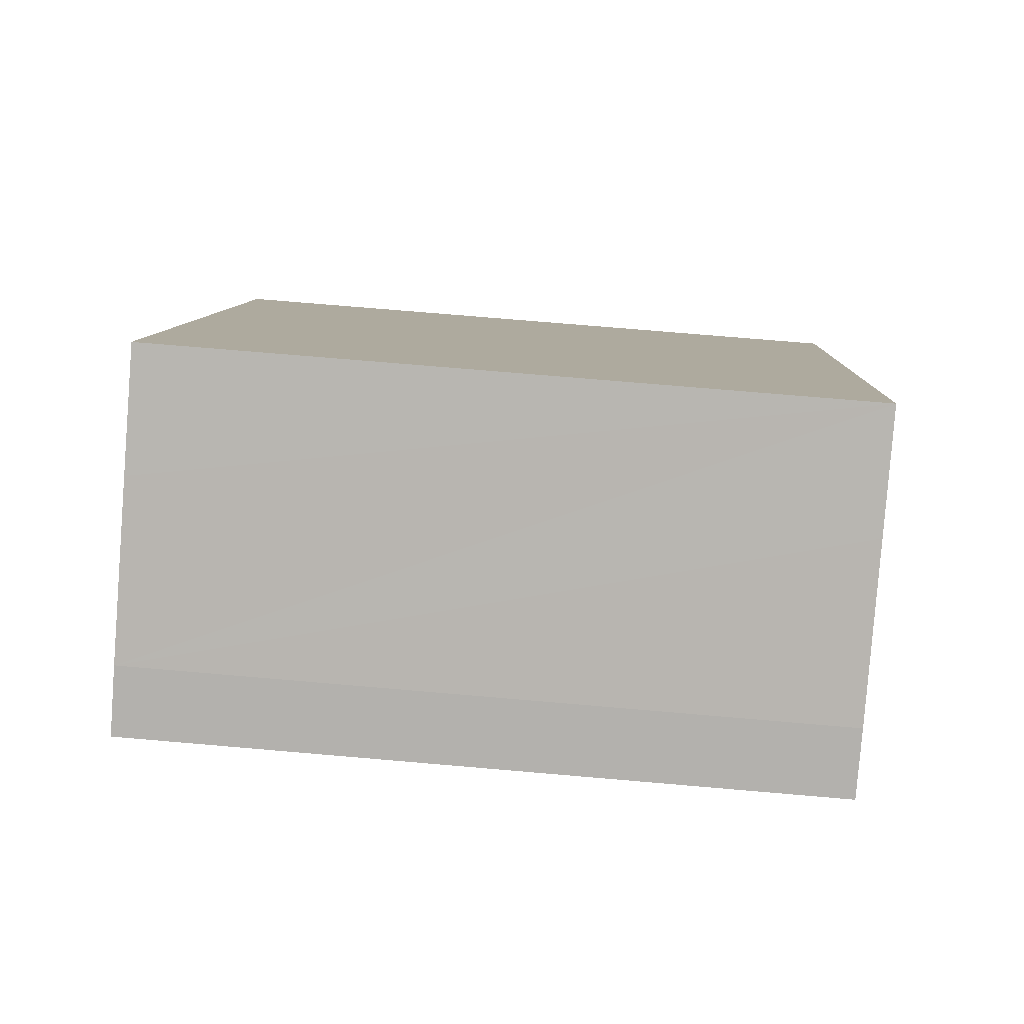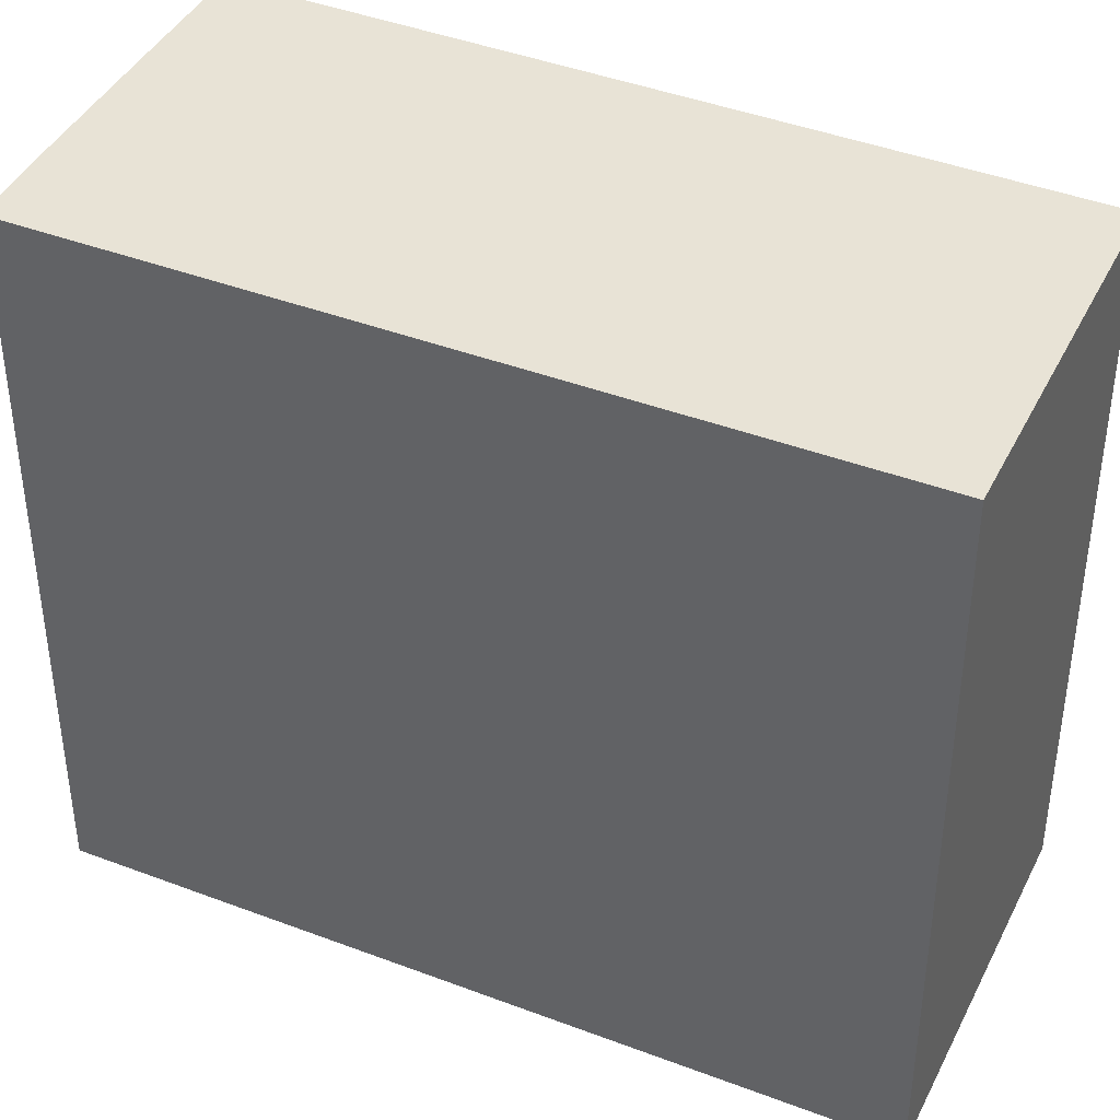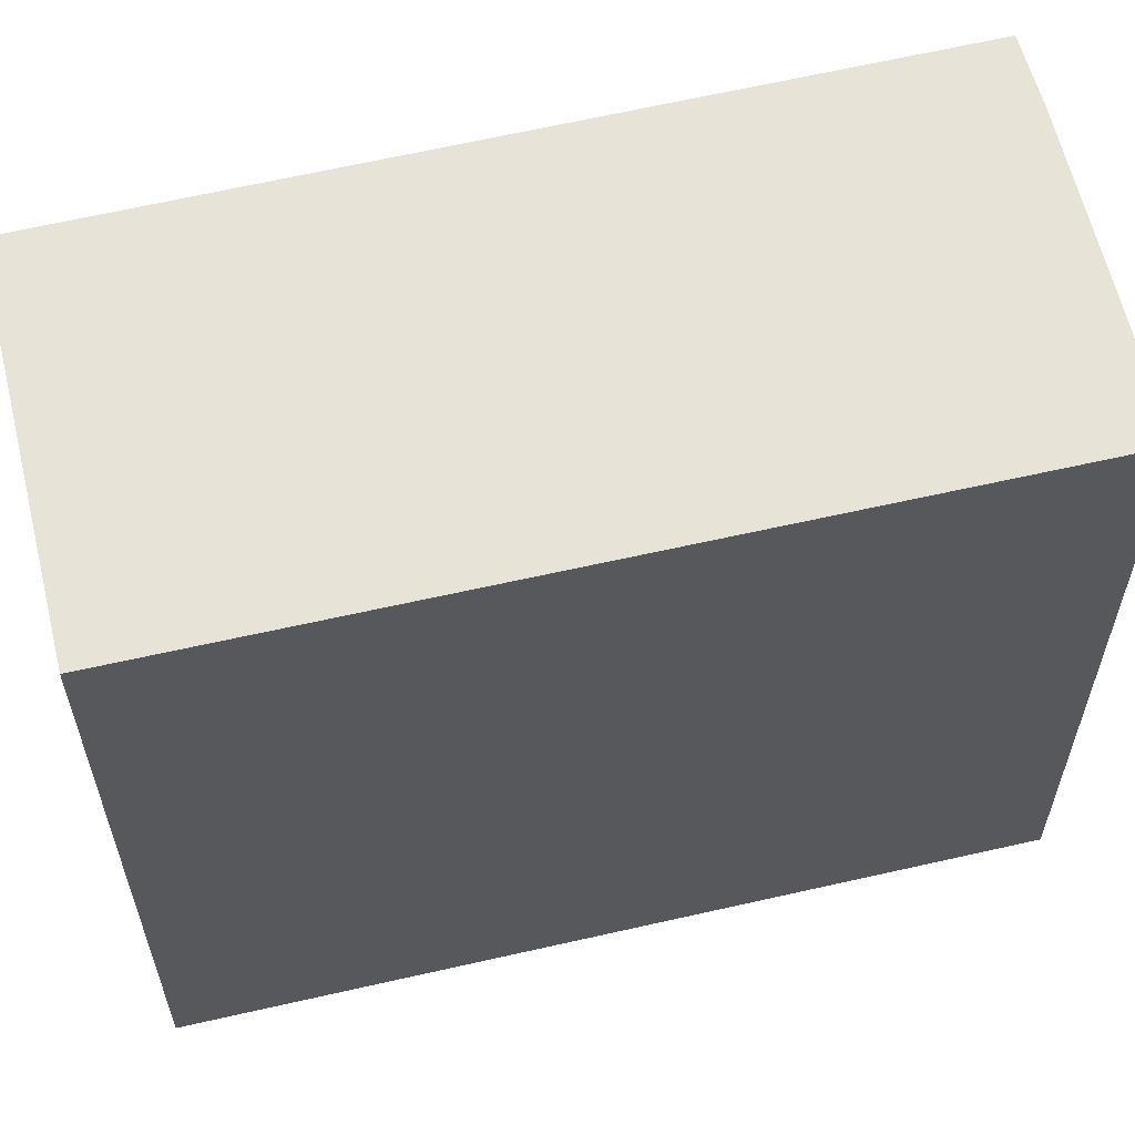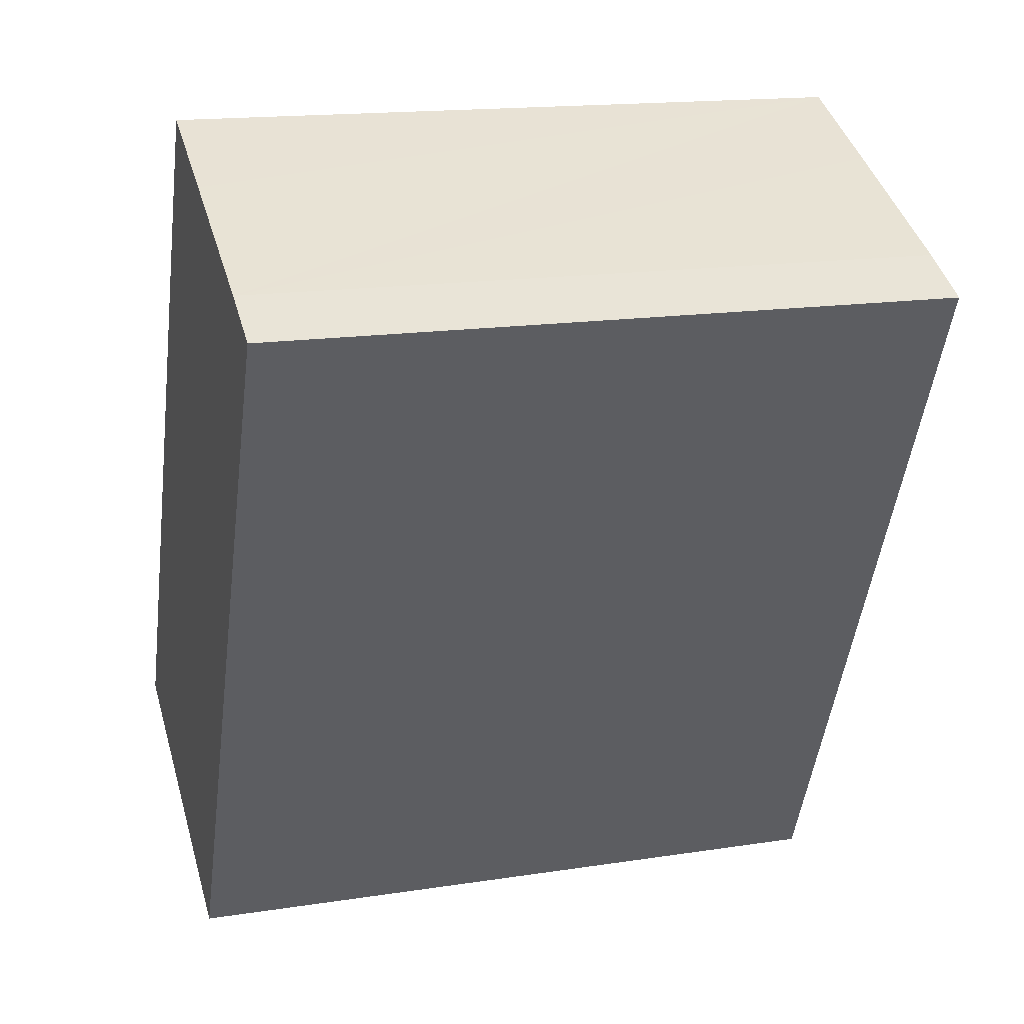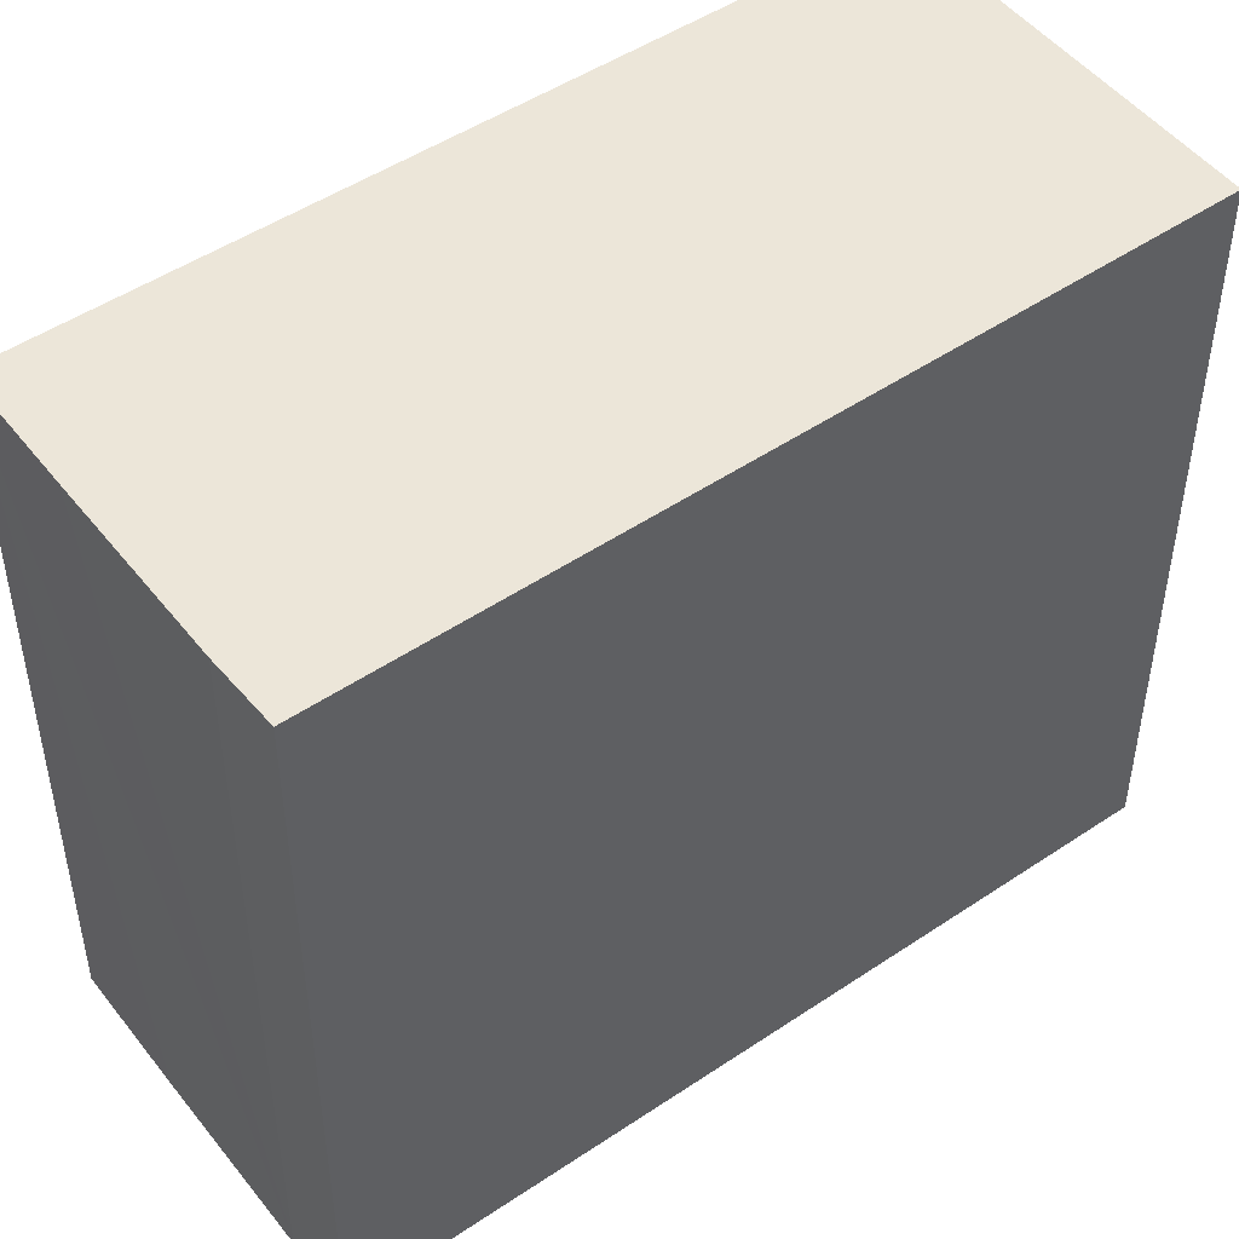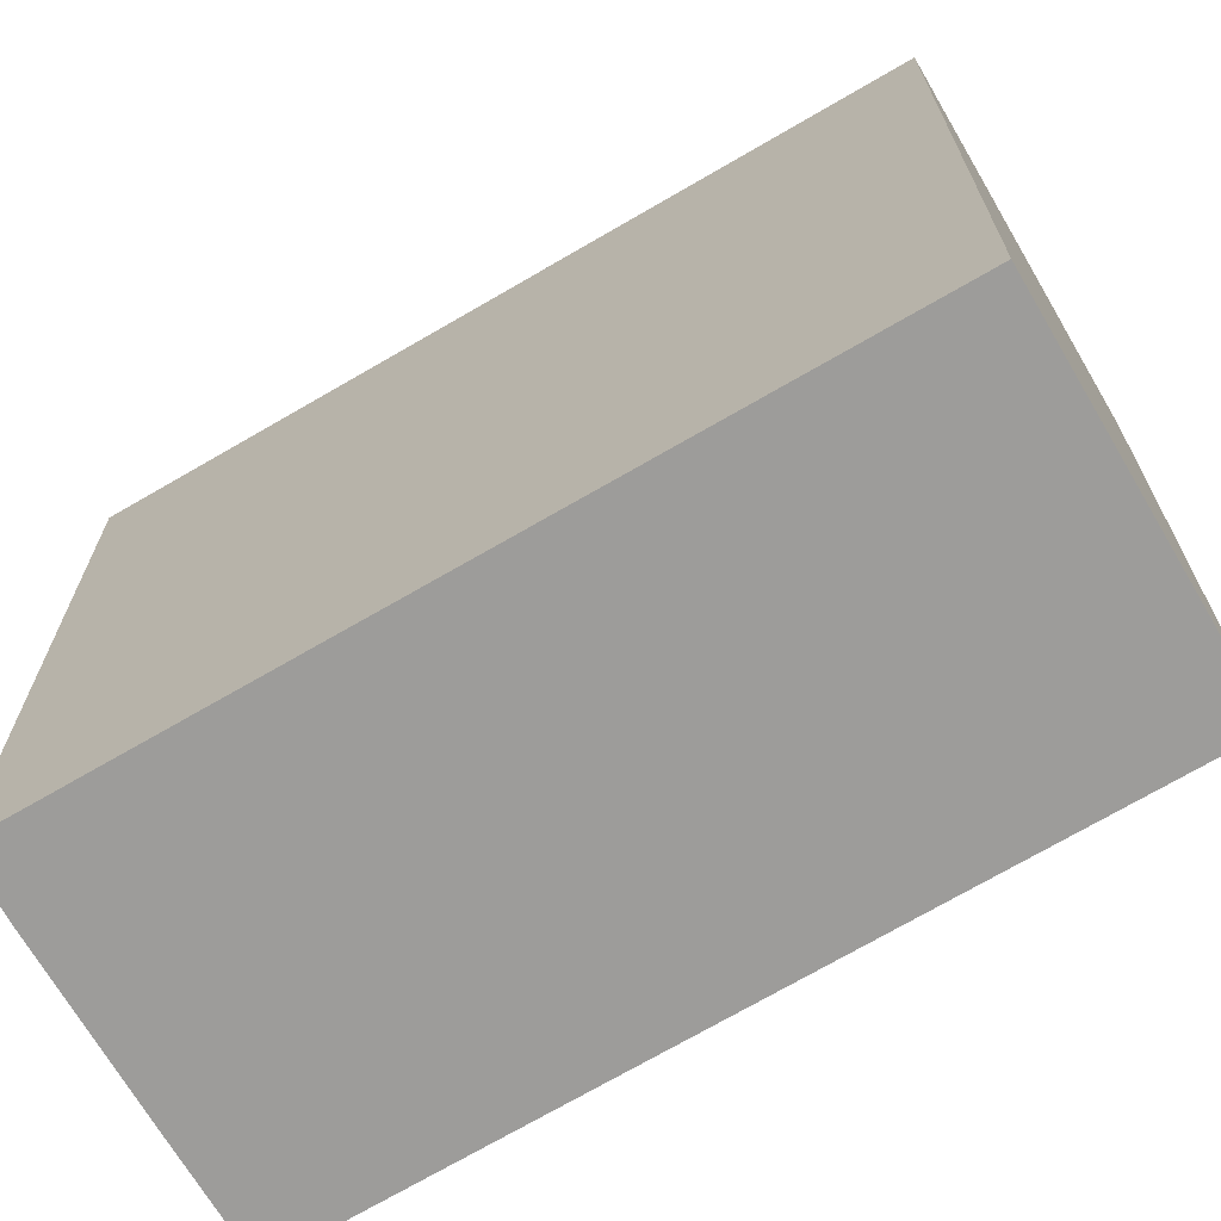
<metadata>
{"format":"obj","ext":"obj","renderer":"f3d","projection":"perspective","resolution":1024,"background":"white","views":[{"elev":73.6,"azim":94.9,"up":"+Z"},{"elev":41.7,"azim":139.7,"up":"+Y"},{"elev":61.7,"azim":-78.5,"up":"+Y"},{"elev":16.4,"azim":72.5,"up":"+Z"},{"elev":49.5,"azim":78.3,"up":"+Y"},{"elev":-70.3,"azim":145.3,"up":"+Y"}]}
</metadata>
<code>
v  4.585 9.734 10.02
v  4.613 9.734 -2.152
v  0 9.734 5.96e-16
v  9.274 9.734 7.821
v  6.157 9.734 9.3
v  8.417 9.734 8.255
v  8.417 -5.055e-16 8.255
v  9.274 -4.789e-16 7.821
v  6.157 -5.695e-16 9.3
v  4.585 -6.132e-16 10.02
v  4.613 1.318e-16 -2.152
v  0 0 0
g defaultobject
f 1 2 3
f 2 1 4
f 4 1 5
f 4 5 6
f 7 4 6
f 4 7 8
f 5 7 6
f 7 5 1
f 7 1 9
f 9 1 10
f 8 2 4
f 2 8 11
f 11 3 2
f 3 11 12
f 12 1 3
f 1 12 10
f 7 11 8
f 11 7 12
f 12 7 9
f 12 9 10

</code>
